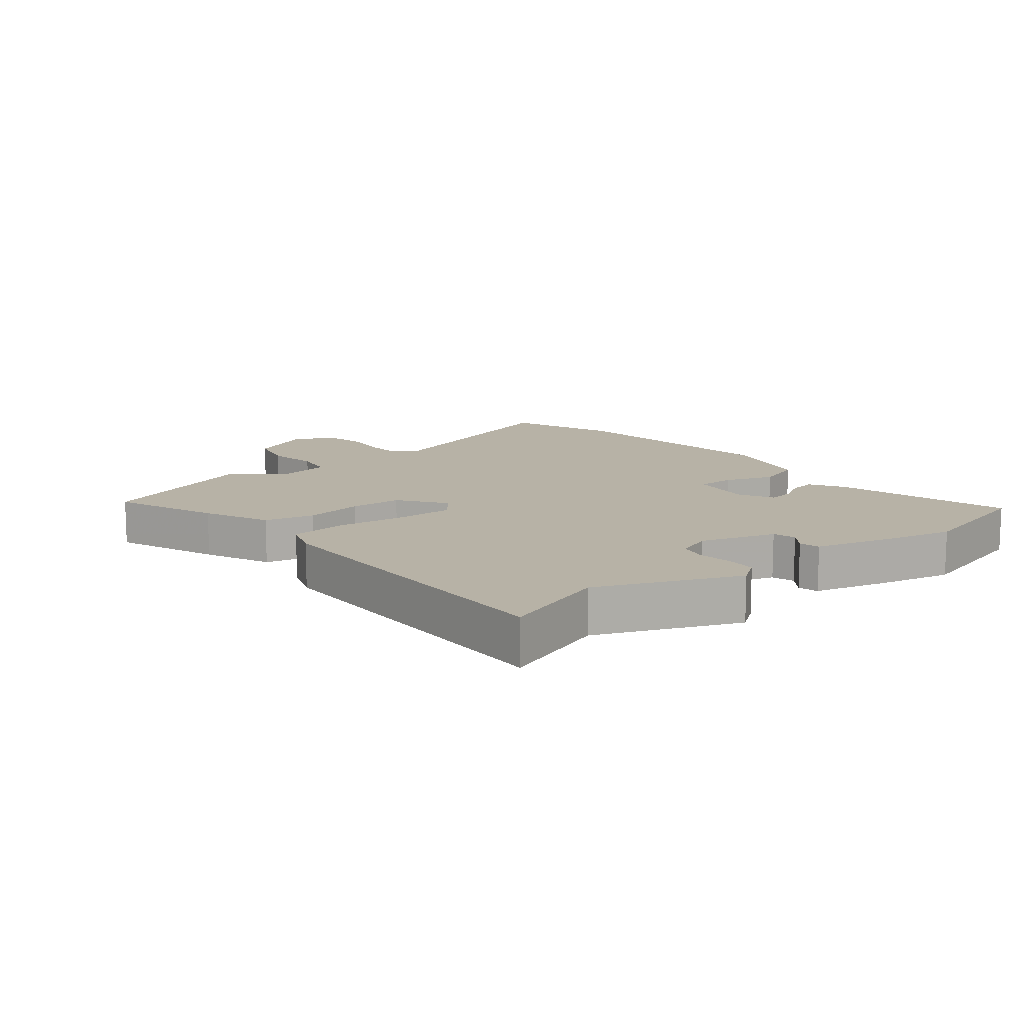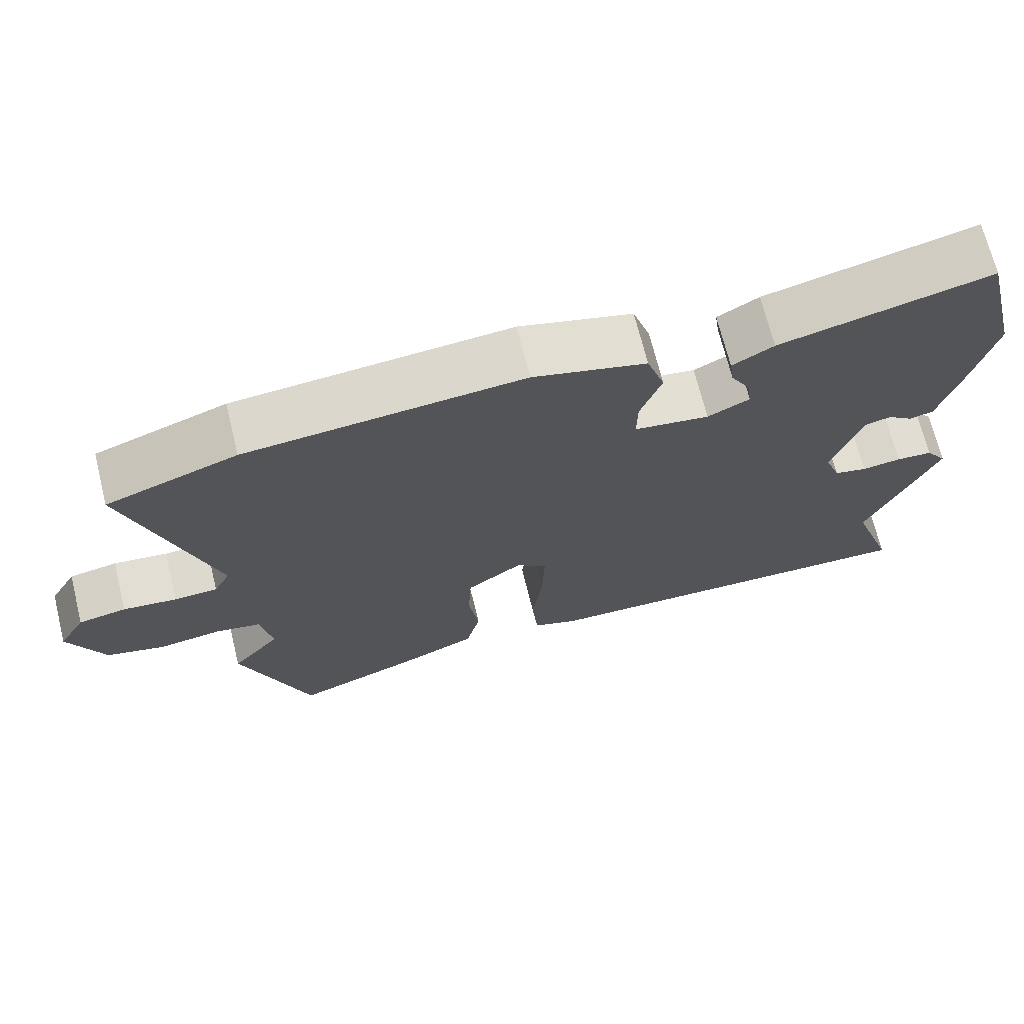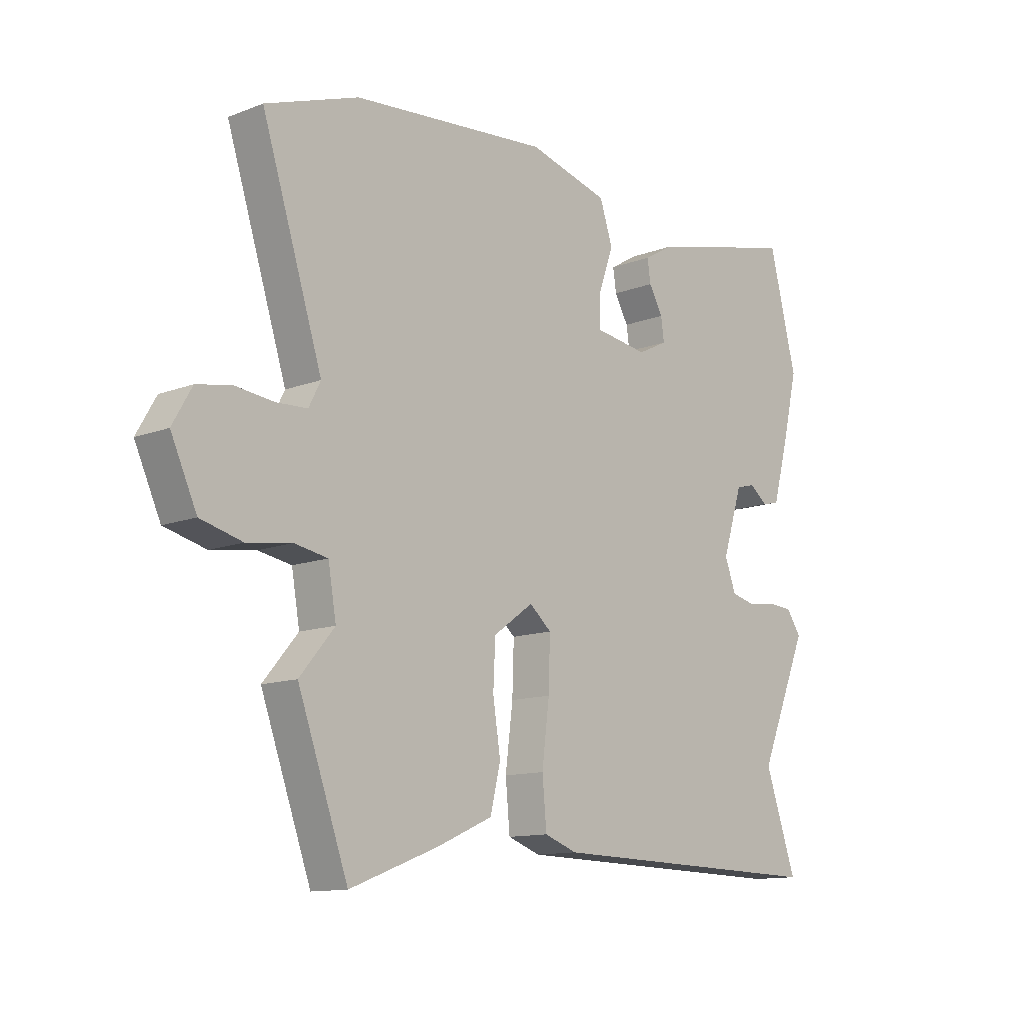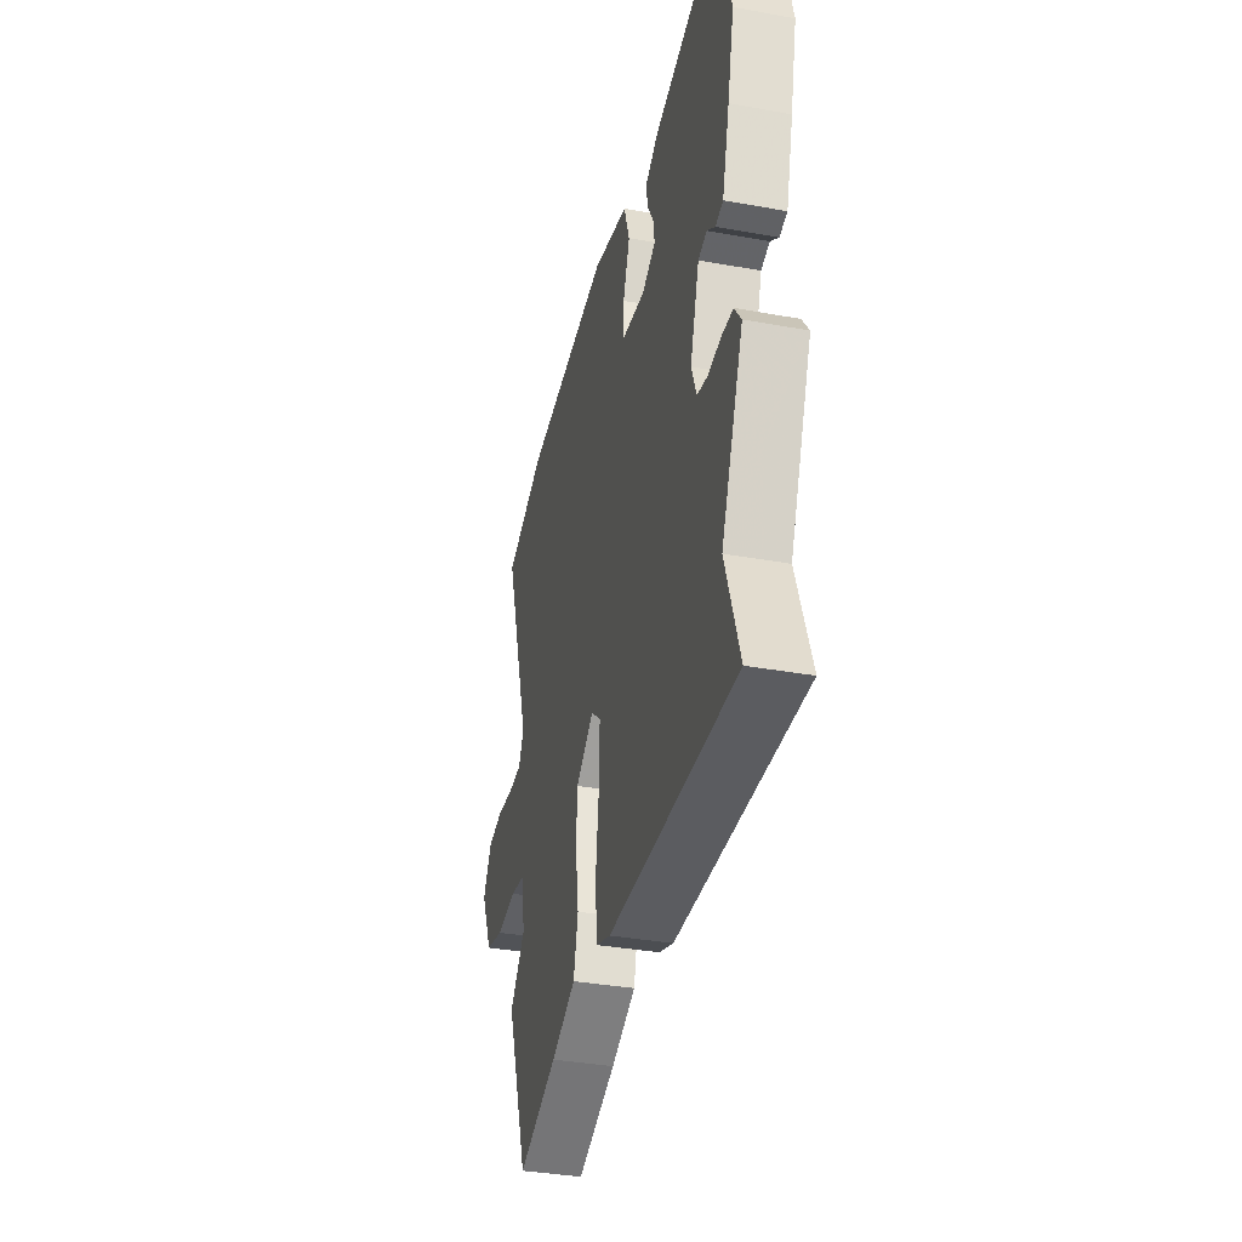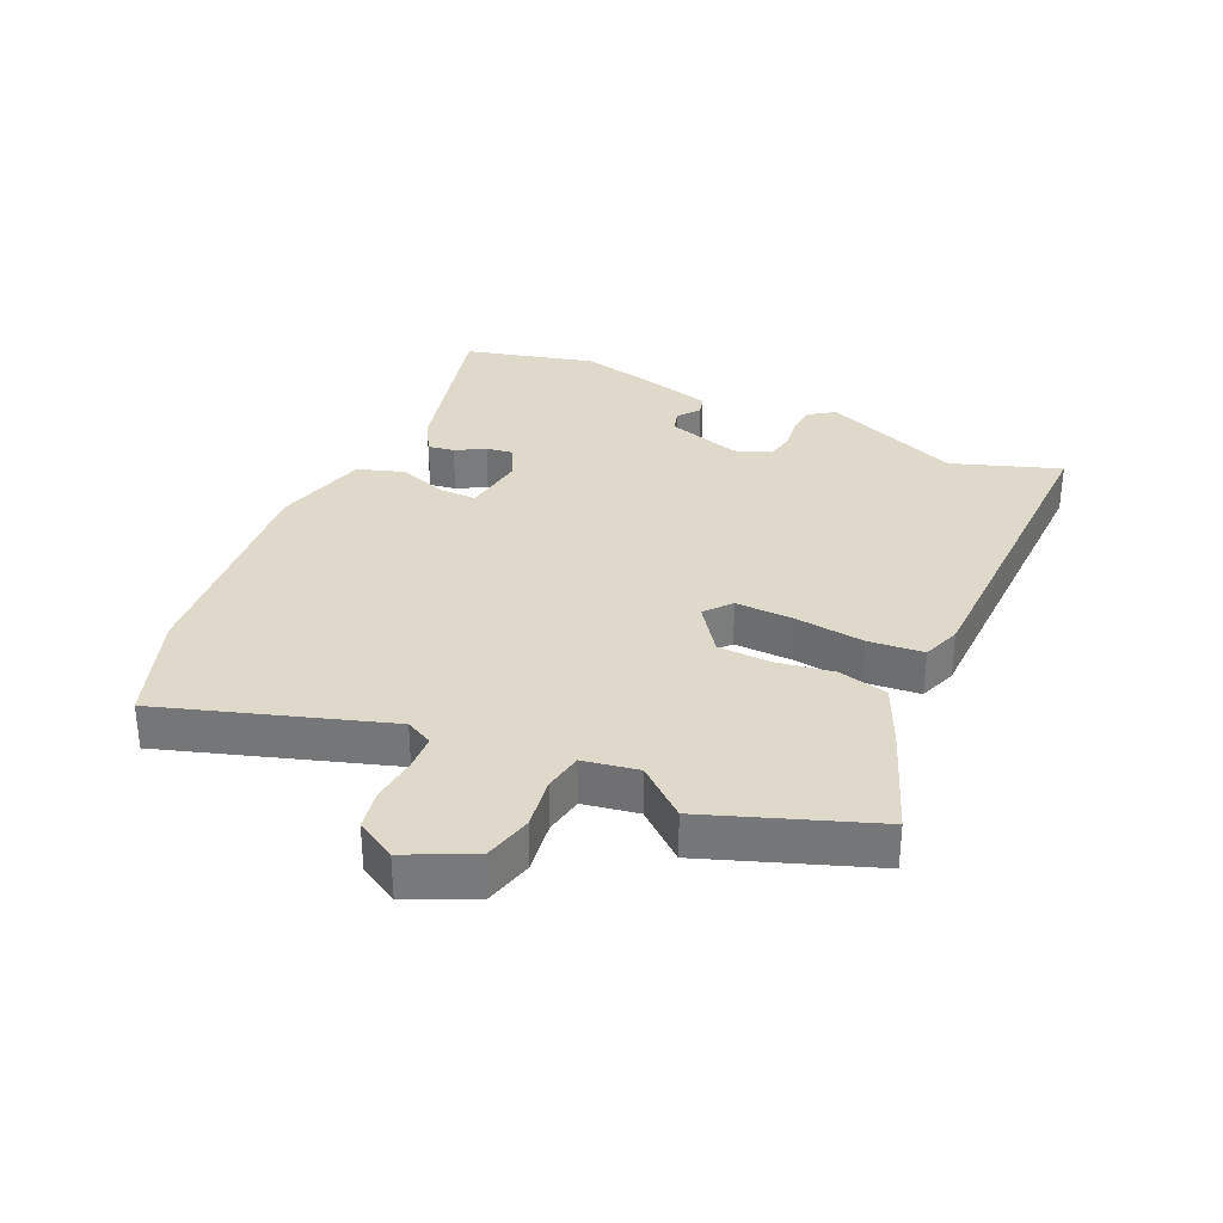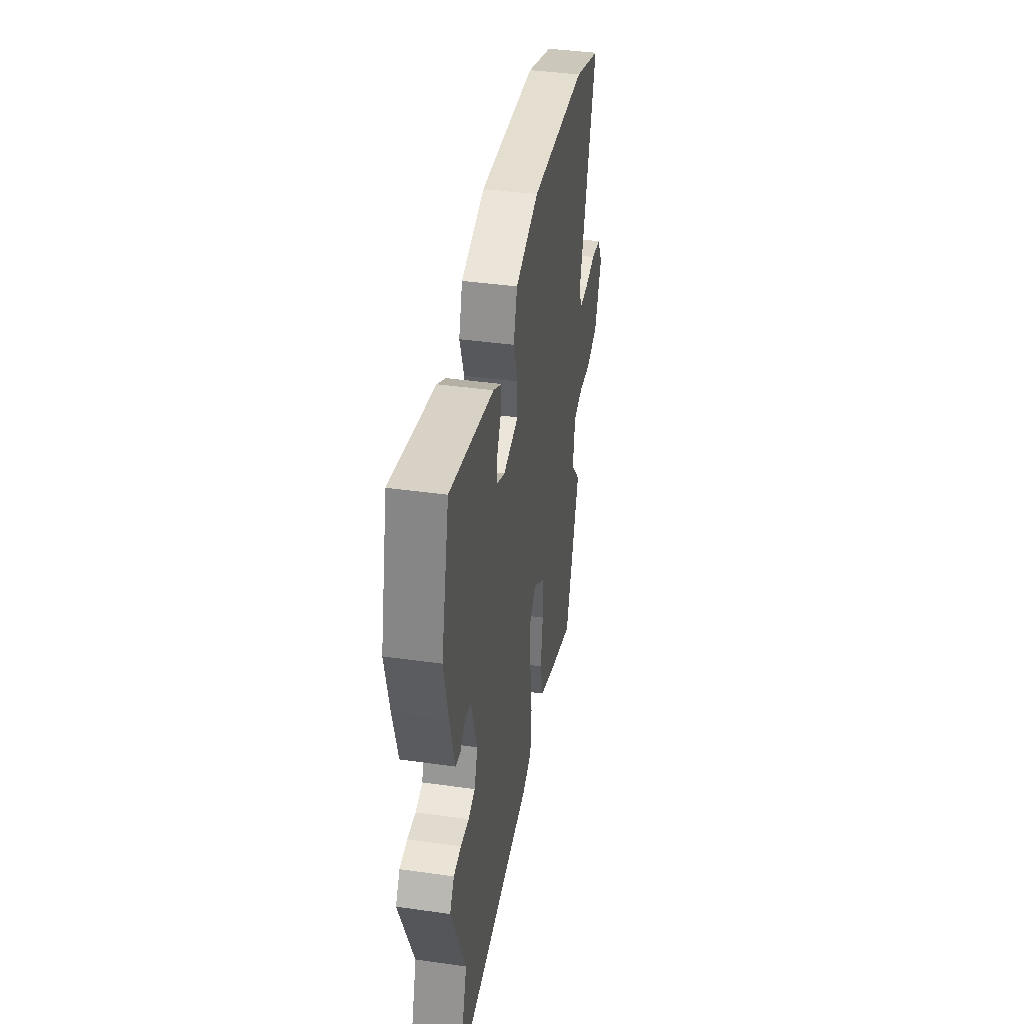
<metadata>
{"format":"obj","ext":"obj","renderer":"f3d","projection":"perspective","resolution":1024,"background":"white","views":[{"elev":12.5,"azim":-129.2,"up":"+Y"},{"elev":69.7,"azim":166.1,"up":"+Z"},{"elev":-12.3,"azim":132.1,"up":"+Z"},{"elev":-35.9,"azim":-103.4,"up":"+Z"},{"elev":32.3,"azim":114.4,"up":"+Y"},{"elev":40.6,"azim":-80.2,"up":"+Z"}]}
</metadata>
<code>
v 0.569 0.07 -0.309
v 0.475 0.07 -0.57
v 0.31 0.07 -0.507
v 0.206 0.07 -0.461
v 0.187 0.07 -0.382
v 0.201 0.07 -0.29
v 0.197 0.07 -0.207
v 0.122 0.07 -0.153
v 0.081 0.07 -0.188
v 0.084 0.07 -0.281
v 0.098 0.07 -0.391
v 0.09 0.07 -0.478
v 0.029 0.07 -0.5
v -0.504 0.07 -0.512
v -0.445 0.07 -0.34
v -0.538 0.07 -0.119
v -0.51 0.07 -0.079
v -0.462 0.07 -0.076
v -0.409 0.07 -0.083
v -0.365 0.07 -0.073
v -0.344 0.07 -0.016
v -0.382 0.07 0.103
v -0.418 0.07 0.113
v -0.452 0.07 0.087
v -0.484 0.07 0.095
v -0.515 0.07 0.208
v -0.543 0.07 0.327
v -0.491 0.07 0.535
v -0.21 0.07 0.466
v -0.155 0.07 0.434
v -0.161 0.07 0.392
v -0.187 0.07 0.346
v -0.193 0.07 0.304
v -0.137 0.07 0.276
v -0.037 0.07 0.29
v -0.038 0.07 0.35
v -0.066 0.07 0.429
v -0.042 0.07 0.502
v 0.109 0.07 0.542
v 0.477 0.07 0.508
v 0.651 0.07 0.446
v 0.538 0.07 0.092
v 0.56 0.07 0.049
v 0.618 0.07 0.046
v 0.69 0.07 0.054
v 0.754 0.07 0.042
v 0.79 0.07 -0.021
v 0.742 0.07 -0.126
v 0.664 0.07 -0.146
v 0.581 0.07 -0.134
v 0.519 0.07 -0.145
v 0.504 0.07 -0.232
v 0.569 0 -0.309
v 0.475 0 -0.57
v 0.31 0 -0.507
v 0.206 0 -0.461
v 0.187 0 -0.382
v 0.201 0 -0.29
v 0.197 0 -0.207
v 0.122 0 -0.153
v 0.081 0 -0.188
v 0.084 0 -0.281
v 0.098 0 -0.391
v 0.09 0 -0.478
v 0.029 0 -0.5
v -0.504 0 -0.512
v -0.445 0 -0.34
v -0.538 0 -0.119
v -0.51 0 -0.079
v -0.462 0 -0.076
v -0.409 0 -0.083
v -0.365 0 -0.073
v -0.344 0 -0.016
v -0.382 0 0.103
v -0.418 0 0.113
v -0.452 0 0.087
v -0.484 0 0.095
v -0.515 0 0.208
v -0.543 0 0.327
v -0.491 0 0.535
v -0.21 0 0.466
v -0.155 0 0.434
v -0.161 0 0.392
v -0.187 0 0.346
v -0.193 0 0.304
v -0.137 0 0.276
v -0.037 0 0.29
v -0.038 0 0.35
v -0.066 0 0.429
v -0.042 0 0.502
v 0.109 0 0.542
v 0.477 0 0.508
v 0.651 0 0.446
v 0.538 0 0.092
v 0.56 0 0.049
v 0.618 0 0.046
v 0.69 0 0.054
v 0.754 0 0.042
v 0.79 0 -0.021
v 0.742 0 -0.126
v 0.664 0 -0.146
v 0.581 0 -0.134
v 0.519 0 -0.145
v 0.504 0 -0.232
f 48 49 50
f 47 48 50
f 46 47 50
f 45 46 50
f 44 45 50
f 43 44 50 51
f 42 43 51
f 40 41 42
f 39 40 42
f 38 39 42
f 37 38 42
f 36 37 42
f 42 51 52
f 36 42 52
f 35 36 52
f 30 31 32
f 29 30 32
f 28 29 32
f 27 28 32
f 26 27 32
f 25 26 32
f 24 25 32
f 23 24 32
f 22 23 32 33
f 21 22 33 34
f 17 18 19
f 16 17 19
f 15 16 19
f 15 19 20
f 13 14 15
f 12 13 15
f 11 12 15
f 10 11 15
f 21 34 35
f 20 21 35
f 15 20 35
f 10 15 35
f 9 10 35
f 4 5 6
f 3 4 6
f 2 3 6
f 1 2 6
f 52 1 6
f 52 6 7
f 35 52 7 8
f 8 9 35
f 102 101 100
f 102 100 99
f 102 99 98
f 102 98 97
f 102 97 96
f 103 102 96 95
f 103 95 94
f 94 93 92
f 94 92 91
f 94 91 90
f 94 90 89
f 94 89 88
f 104 103 94
f 104 94 88
f 104 88 87
f 84 83 82
f 84 82 81
f 84 81 80
f 84 80 79
f 84 79 78
f 84 78 77
f 84 77 76
f 84 76 75
f 85 84 75 74
f 86 85 74 73
f 71 70 69
f 71 69 68
f 71 68 67
f 72 71 67
f 67 66 65
f 67 65 64
f 67 64 63
f 67 63 62
f 87 86 73
f 87 73 72
f 87 72 67
f 87 67 62
f 87 62 61
f 58 57 56
f 58 56 55
f 58 55 54
f 58 54 53
f 58 53 104
f 59 58 104
f 60 59 104 87
f 87 61 60
f 1 53 54 2
f 2 54 55 3
f 3 55 56 4
f 4 56 57 5
f 5 57 58 6
f 6 58 59 7
f 7 59 60 8
f 8 60 61 9
f 9 61 62 10
f 10 62 63 11
f 11 63 64 12
f 12 64 65 13
f 13 65 66 14
f 14 66 67 15
f 15 67 68 16
f 16 68 69 17
f 17 69 70 18
f 18 70 71 19
f 19 71 72 20
f 20 72 73 21
f 21 73 74 22
f 22 74 75 23
f 23 75 76 24
f 24 76 77 25
f 25 77 78 26
f 26 78 79 27
f 27 79 80 28
f 28 80 81 29
f 29 81 82 30
f 30 82 83 31
f 31 83 84 32
f 32 84 85 33
f 33 85 86 34
f 34 86 87 35
f 35 87 88 36
f 36 88 89 37
f 37 89 90 38
f 38 90 91 39
f 39 91 92 40
f 40 92 93 41
f 41 93 94 42
f 42 94 95 43
f 43 95 96 44
f 44 96 97 45
f 45 97 98 46
f 46 98 99 47
f 47 99 100 48
f 48 100 101 49
f 49 101 102 50
f 50 102 103 51
f 51 103 104 52
f 52 104 53 1

</code>
